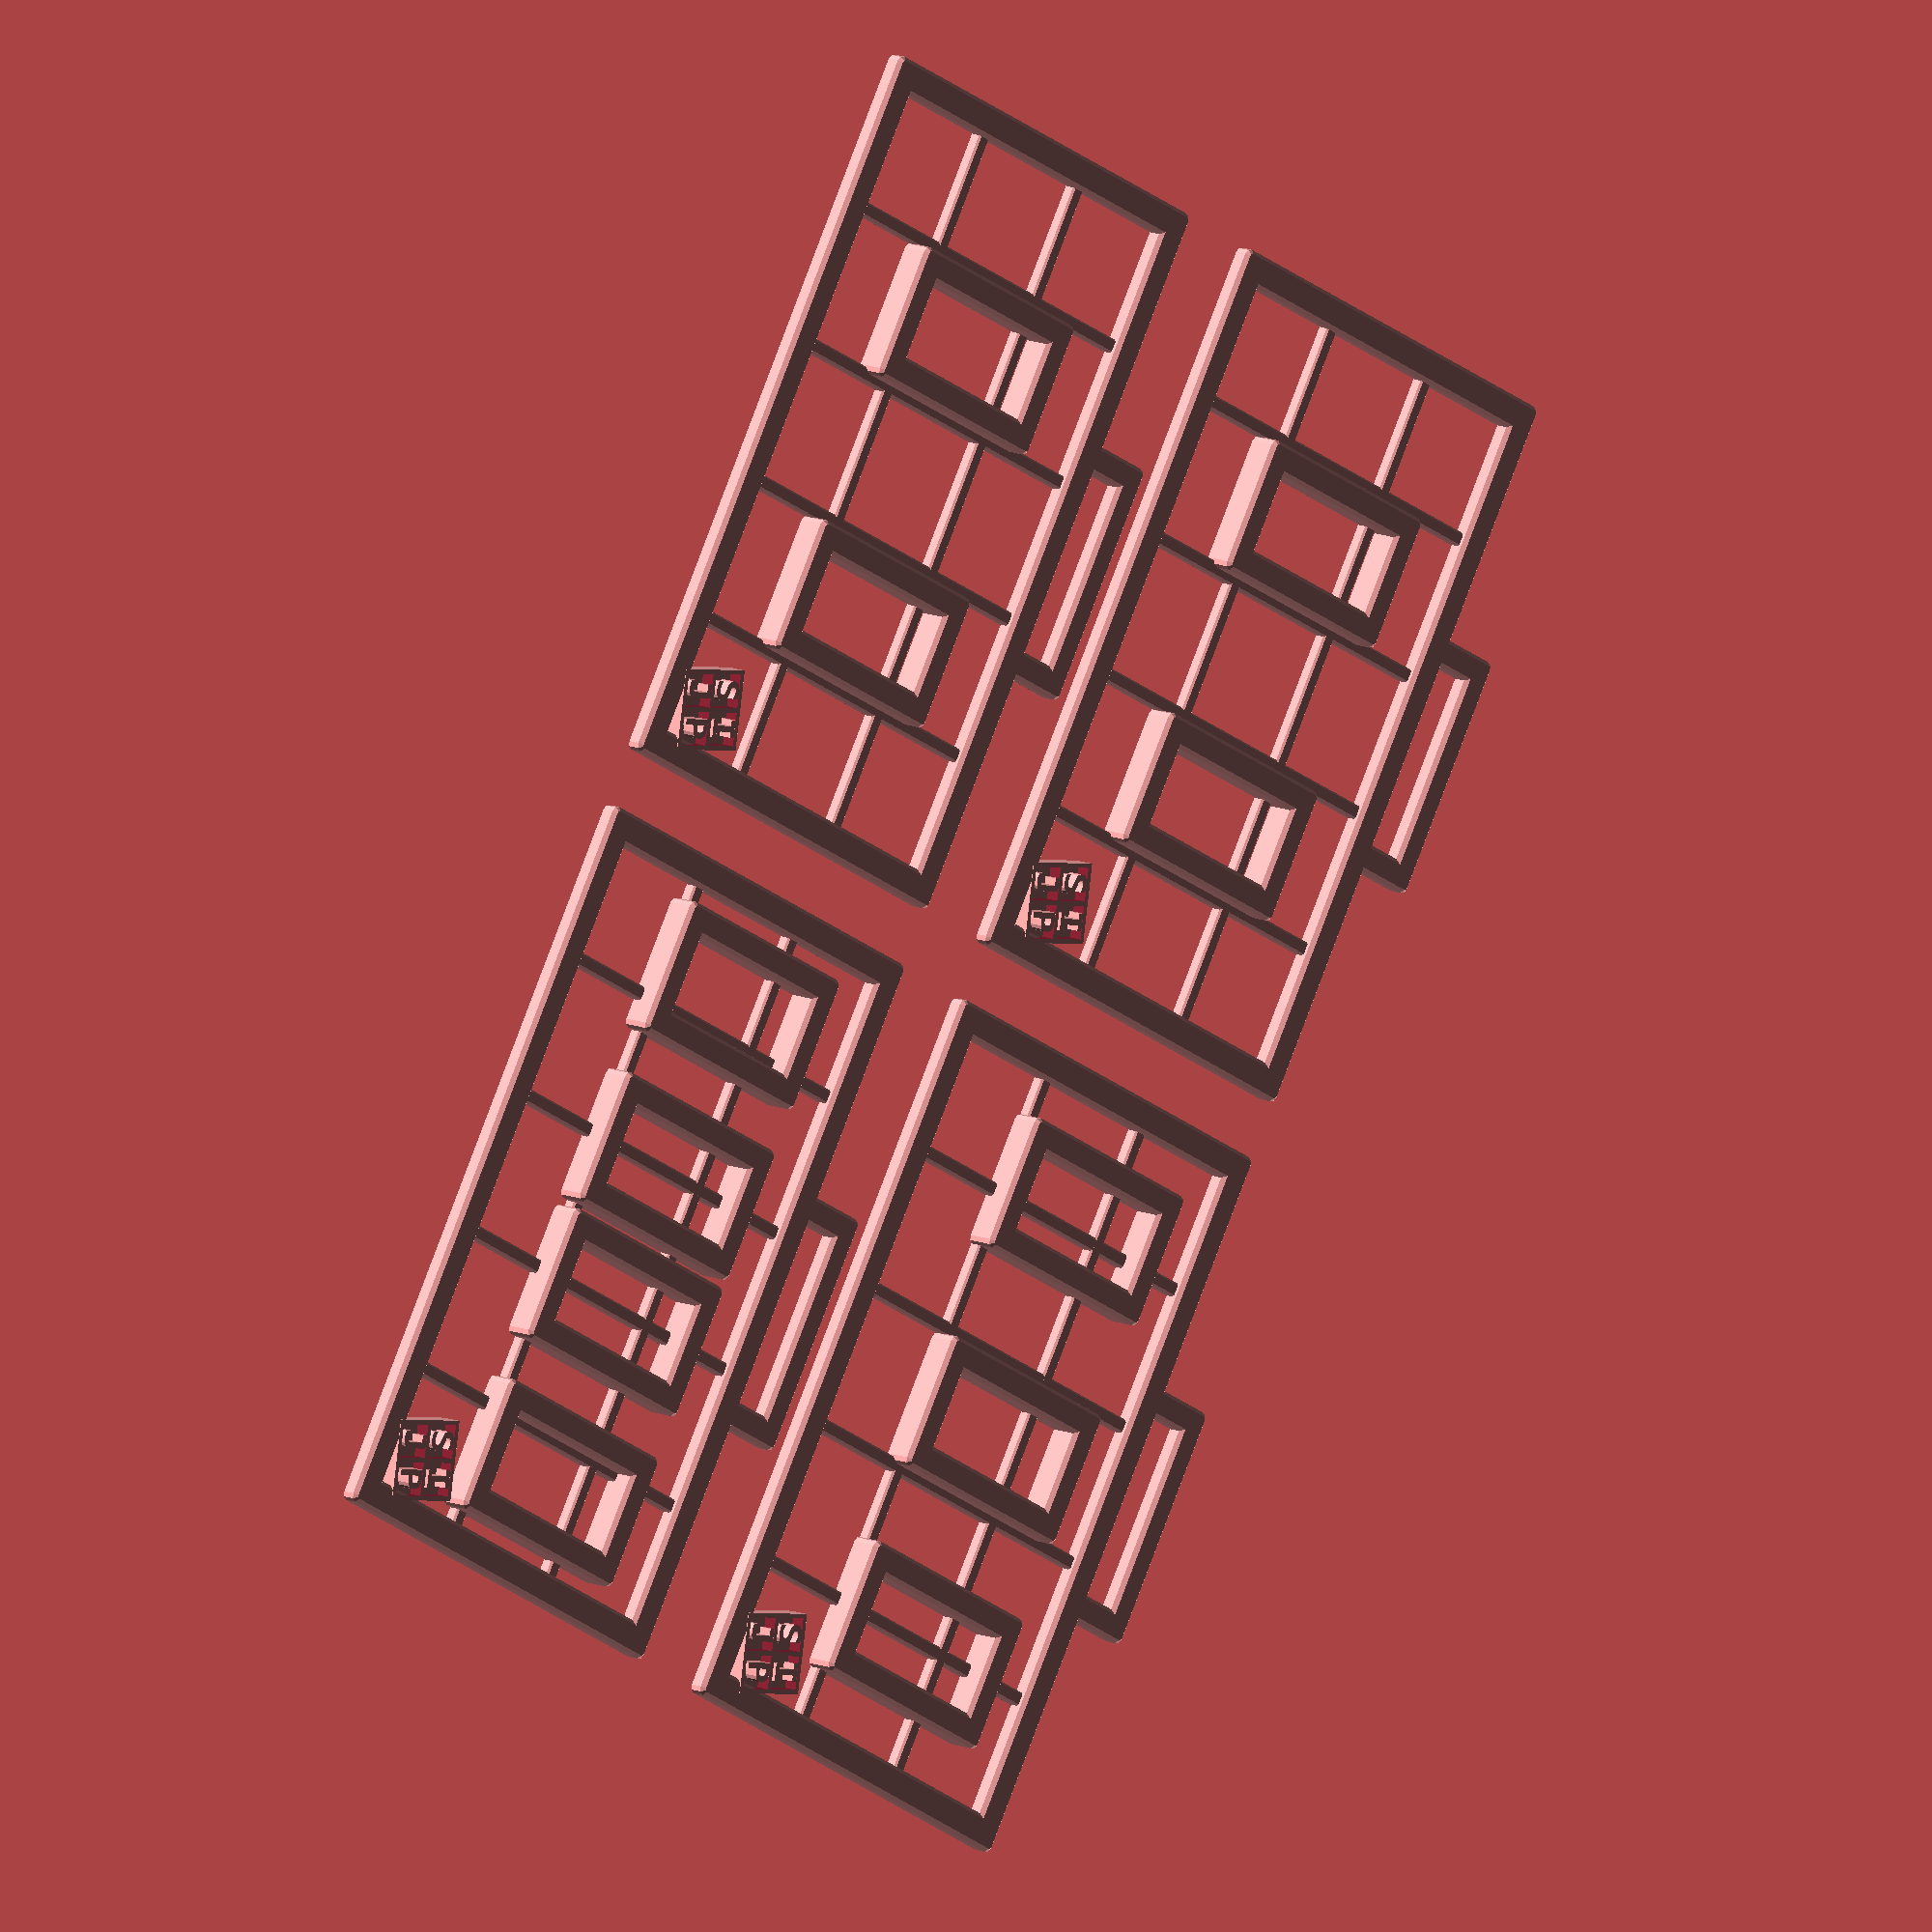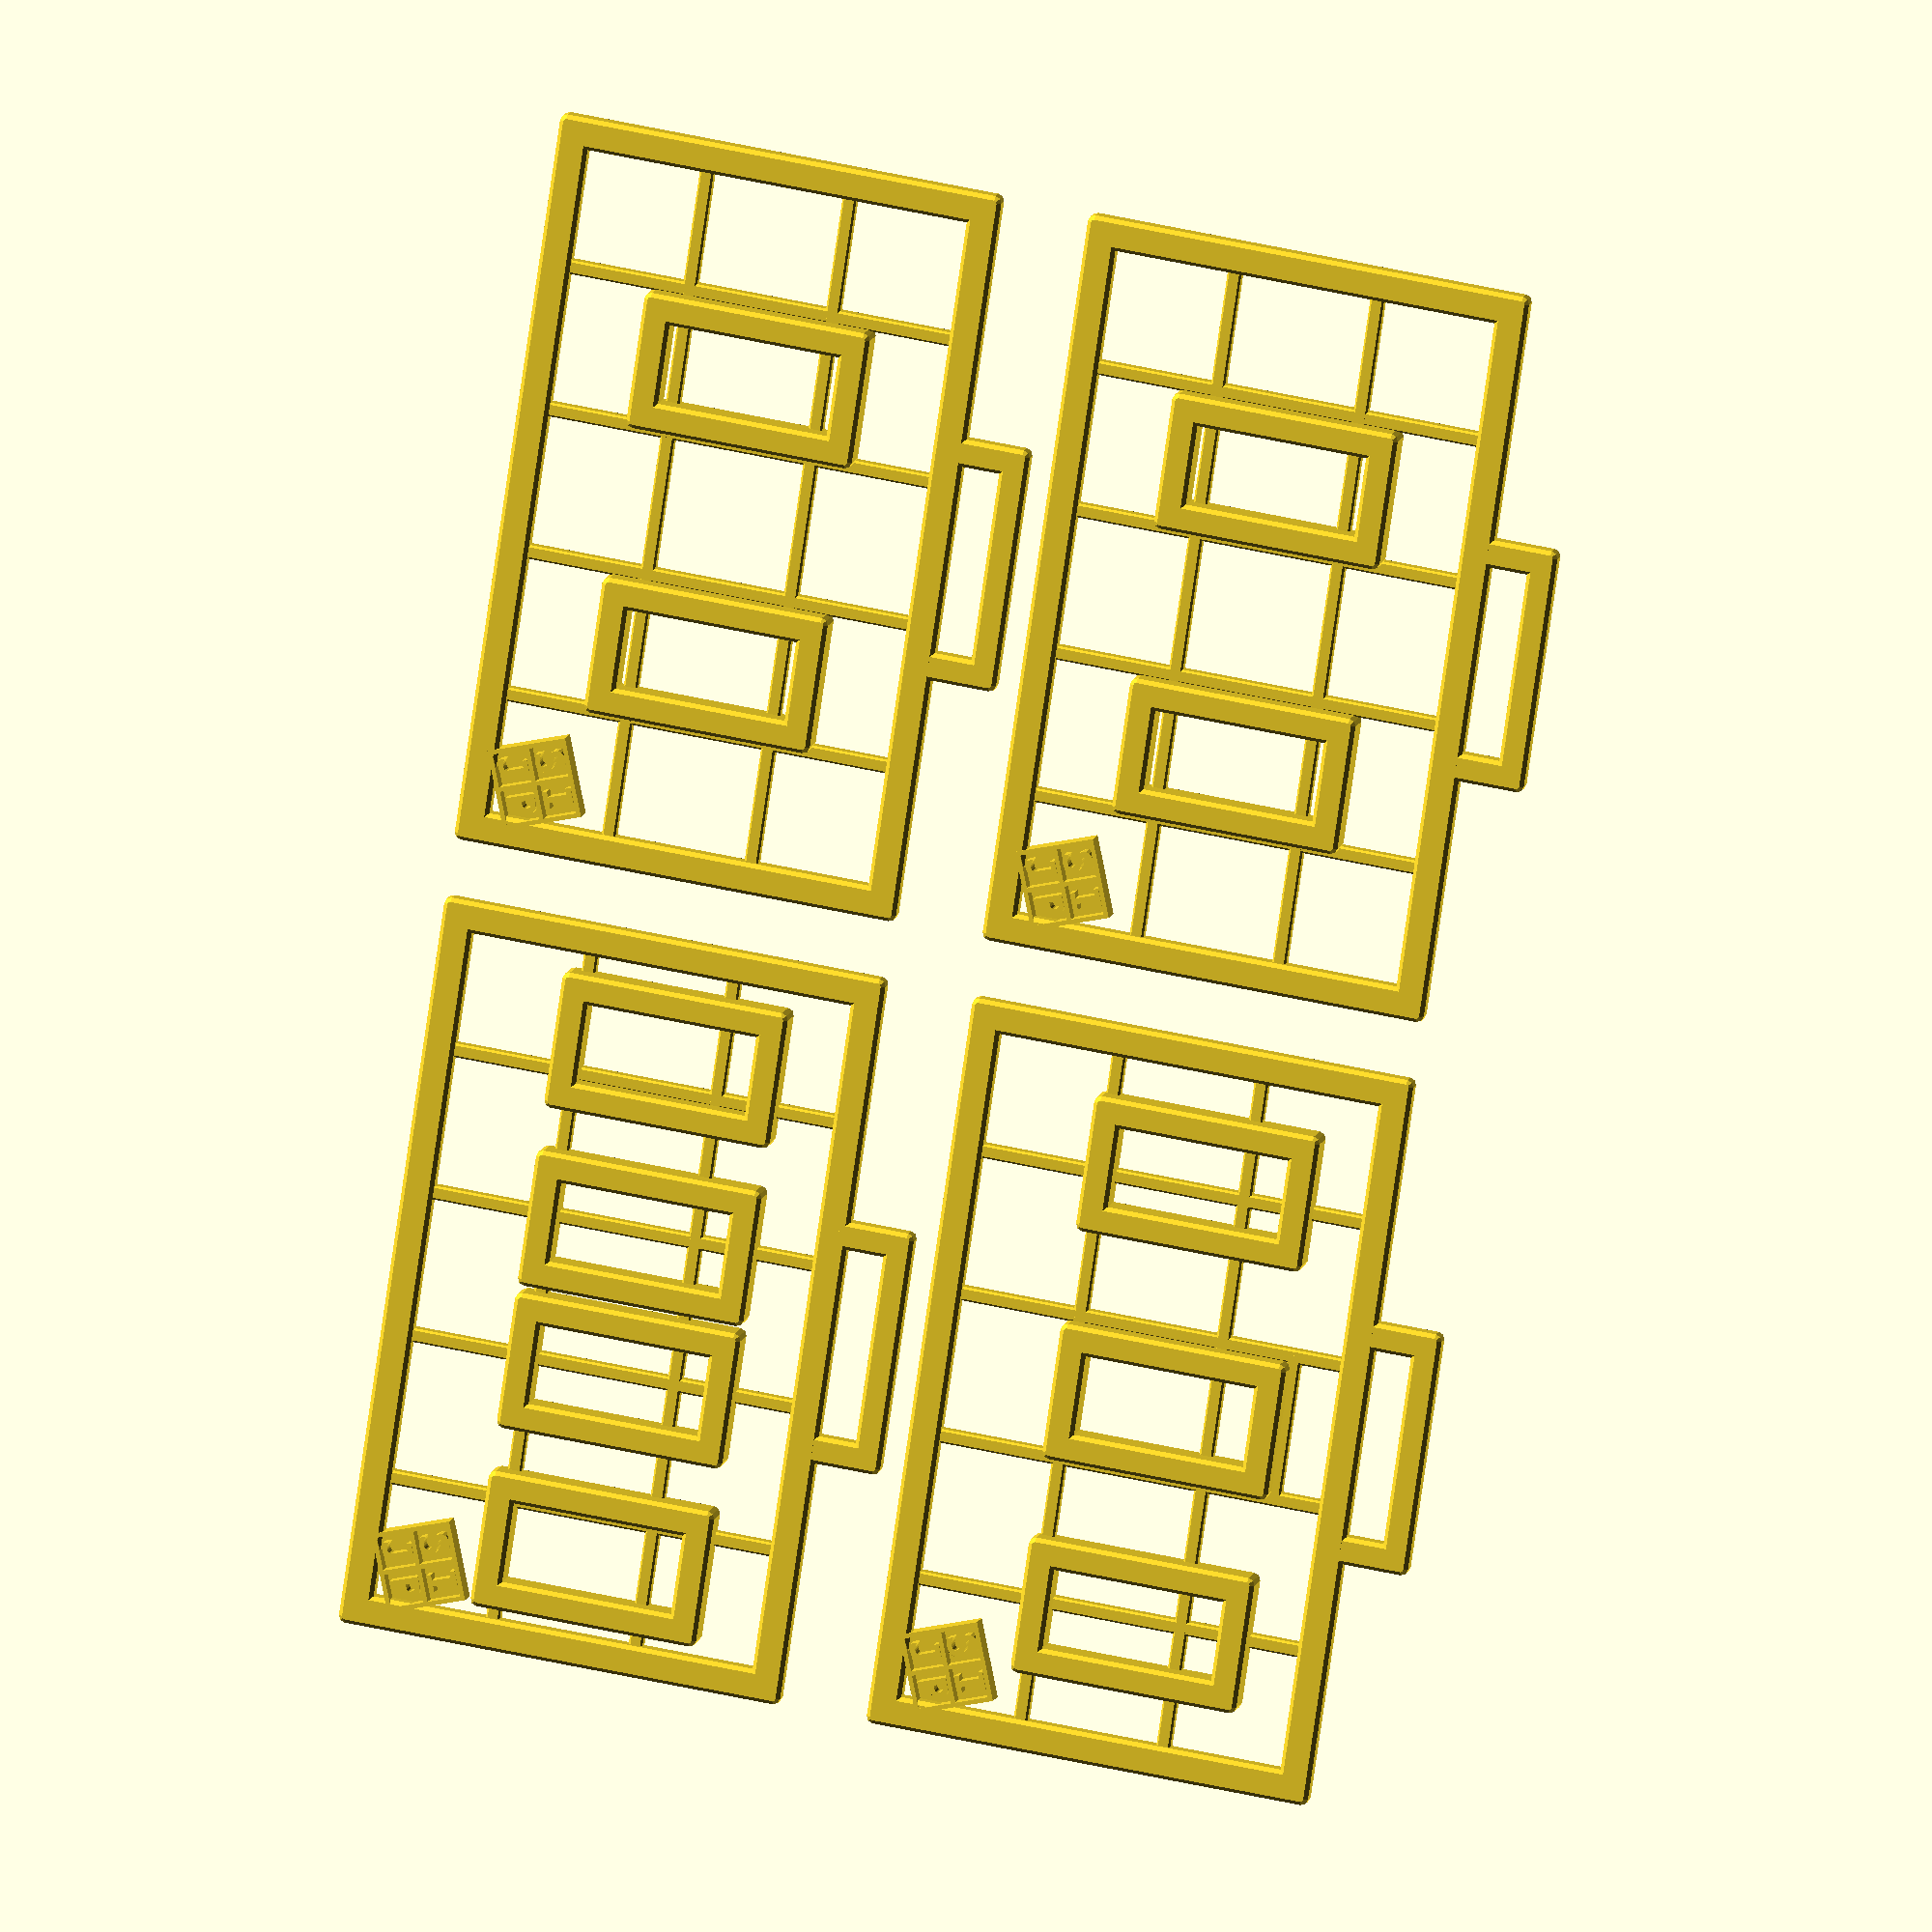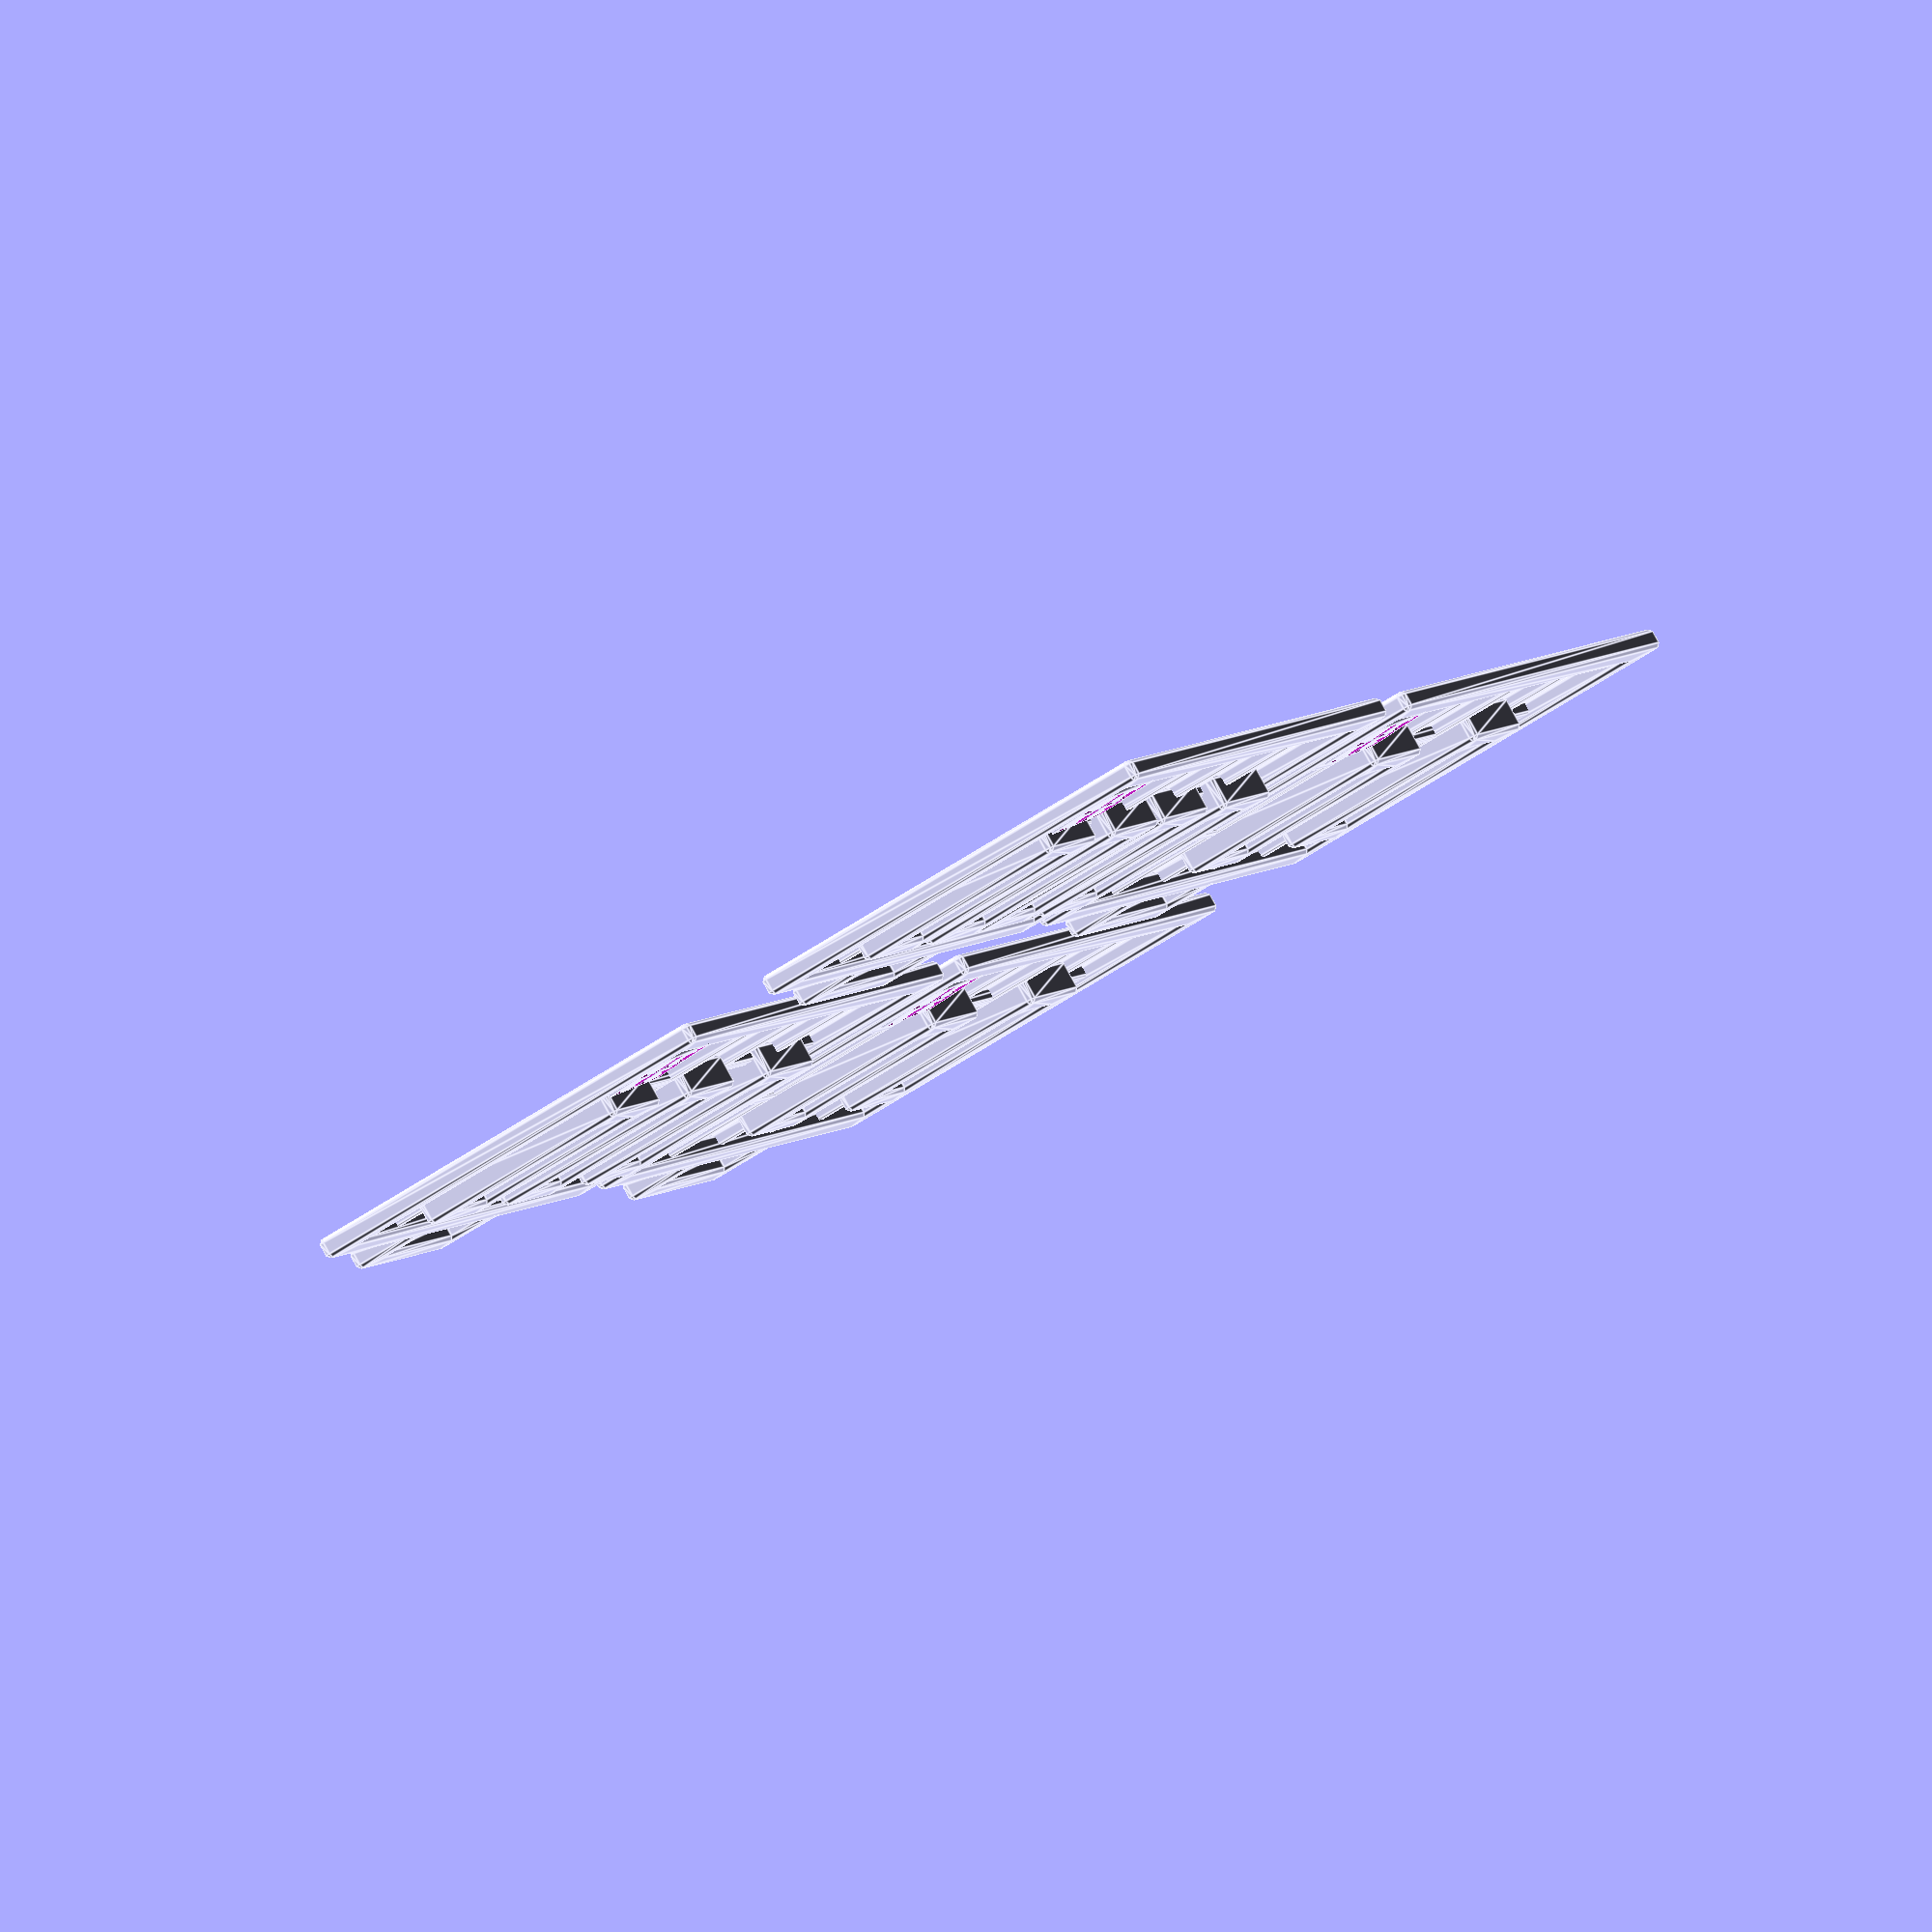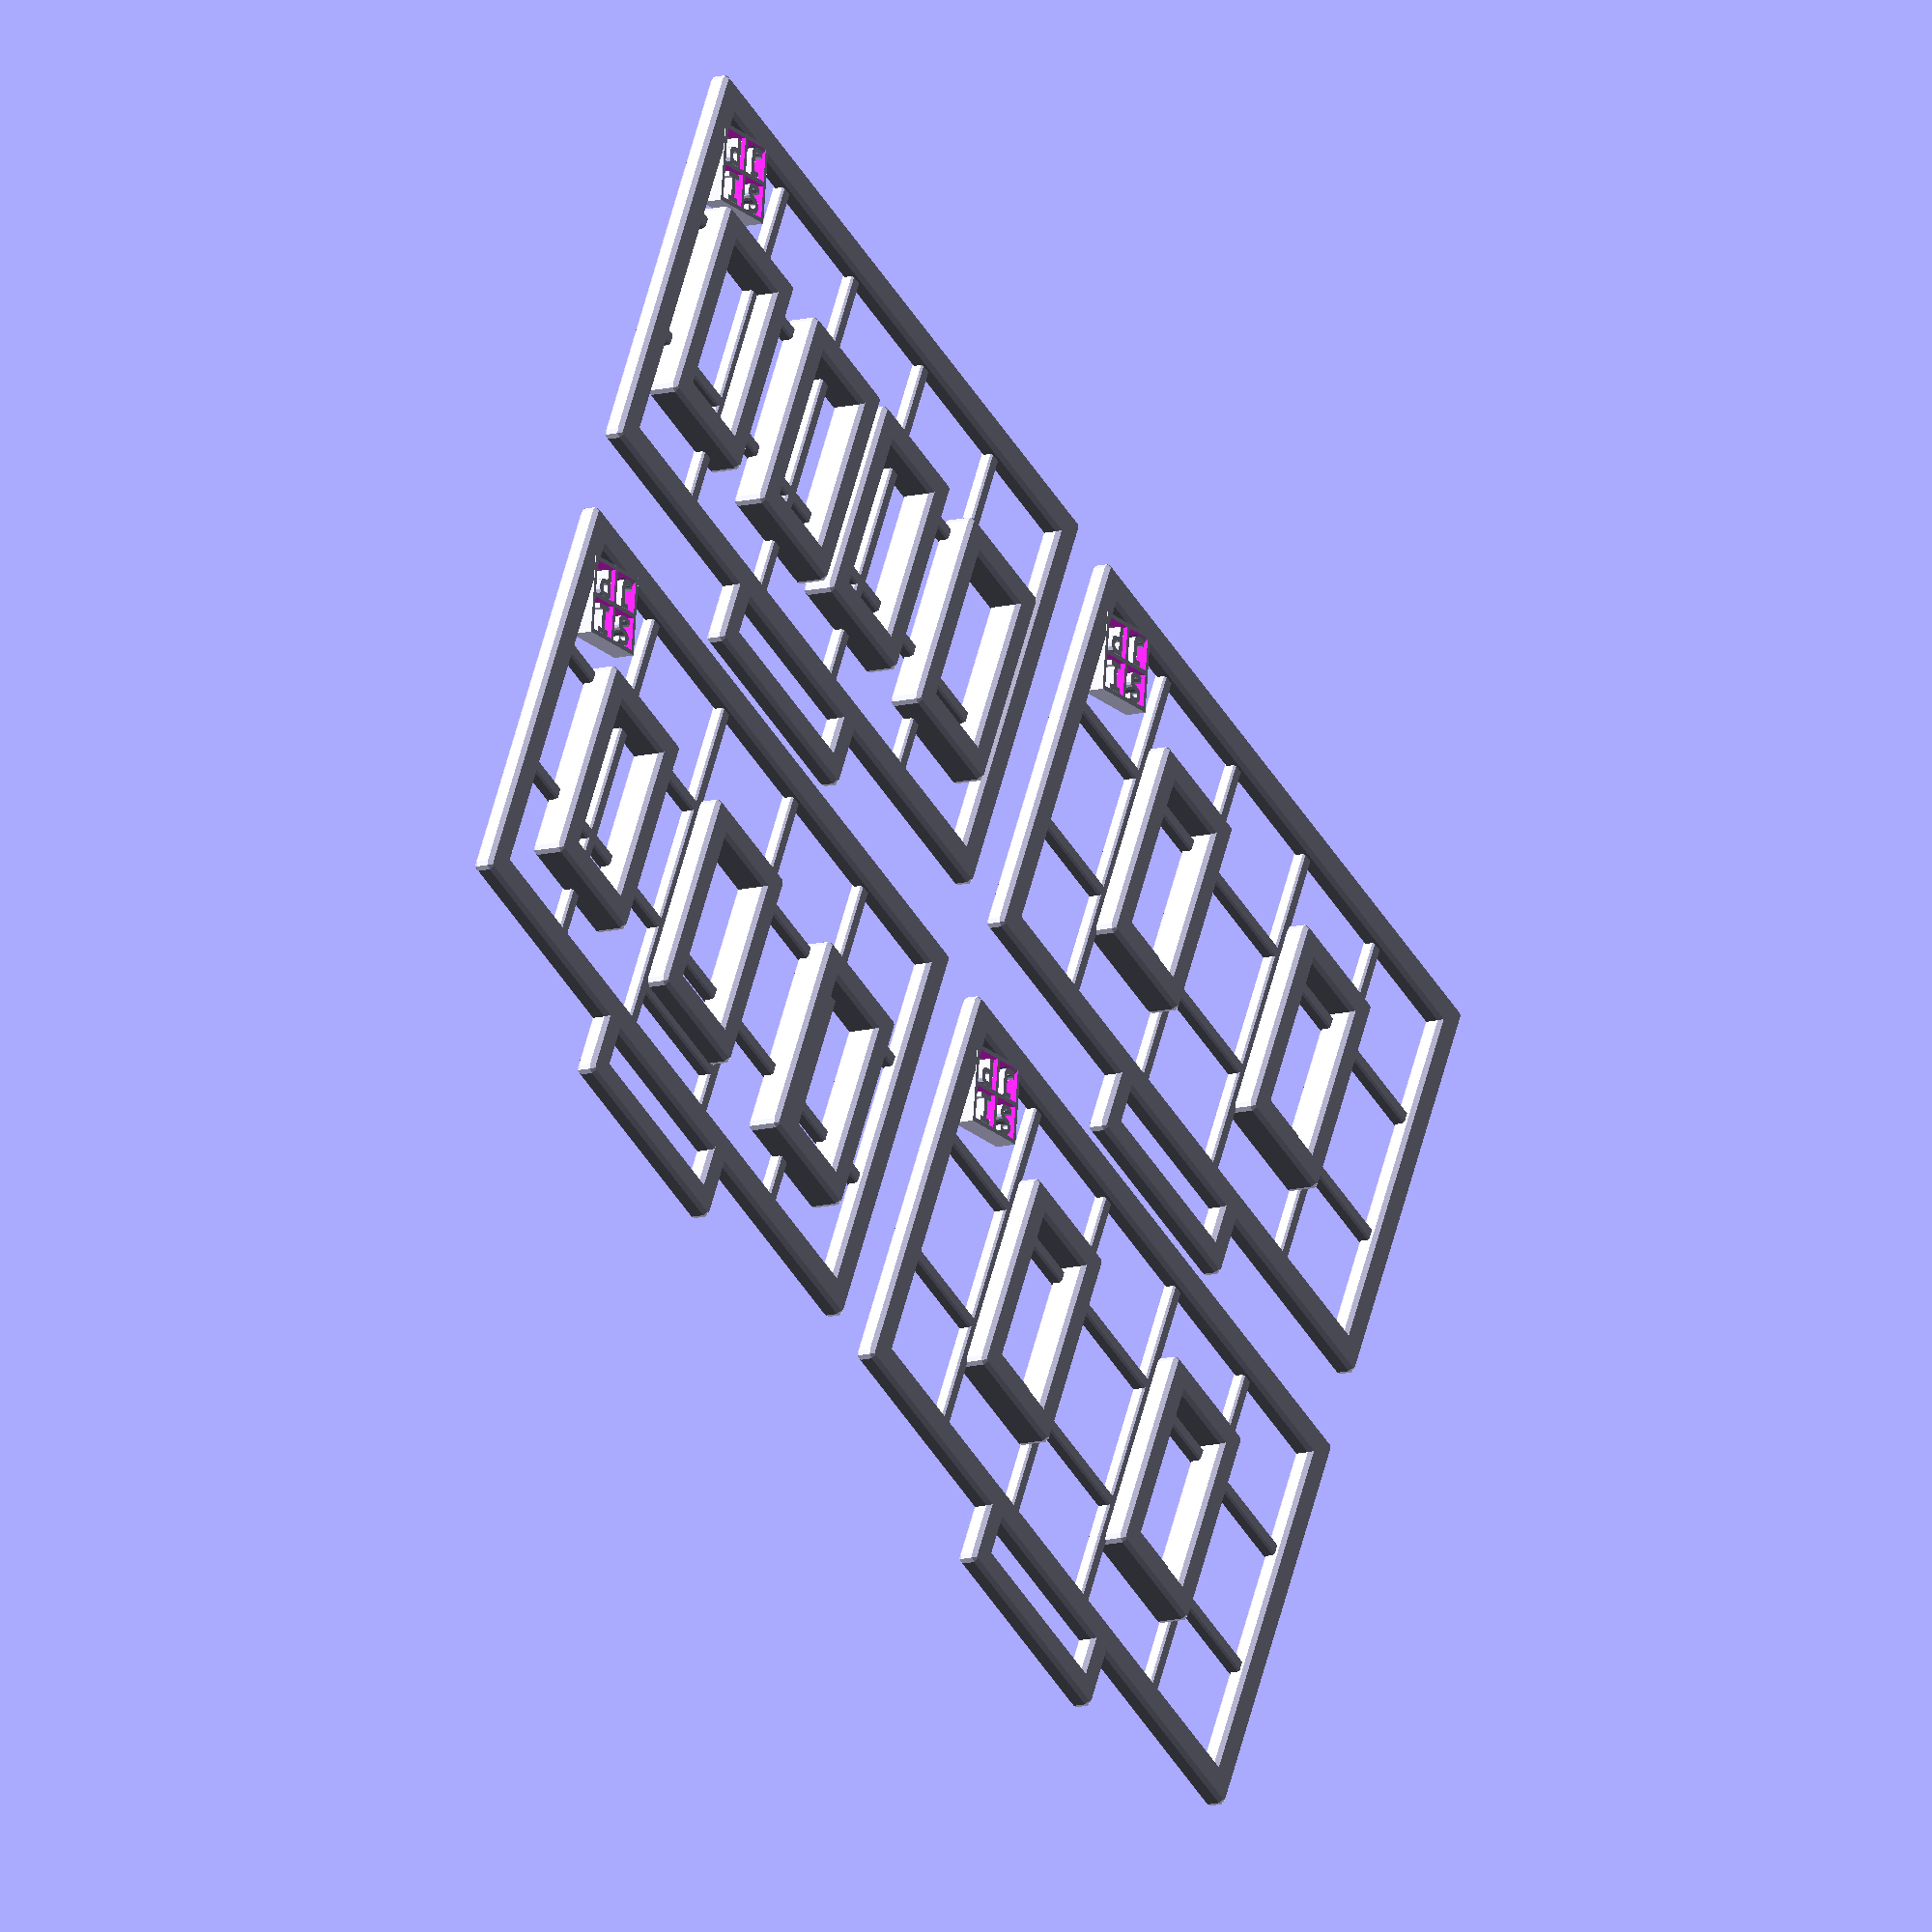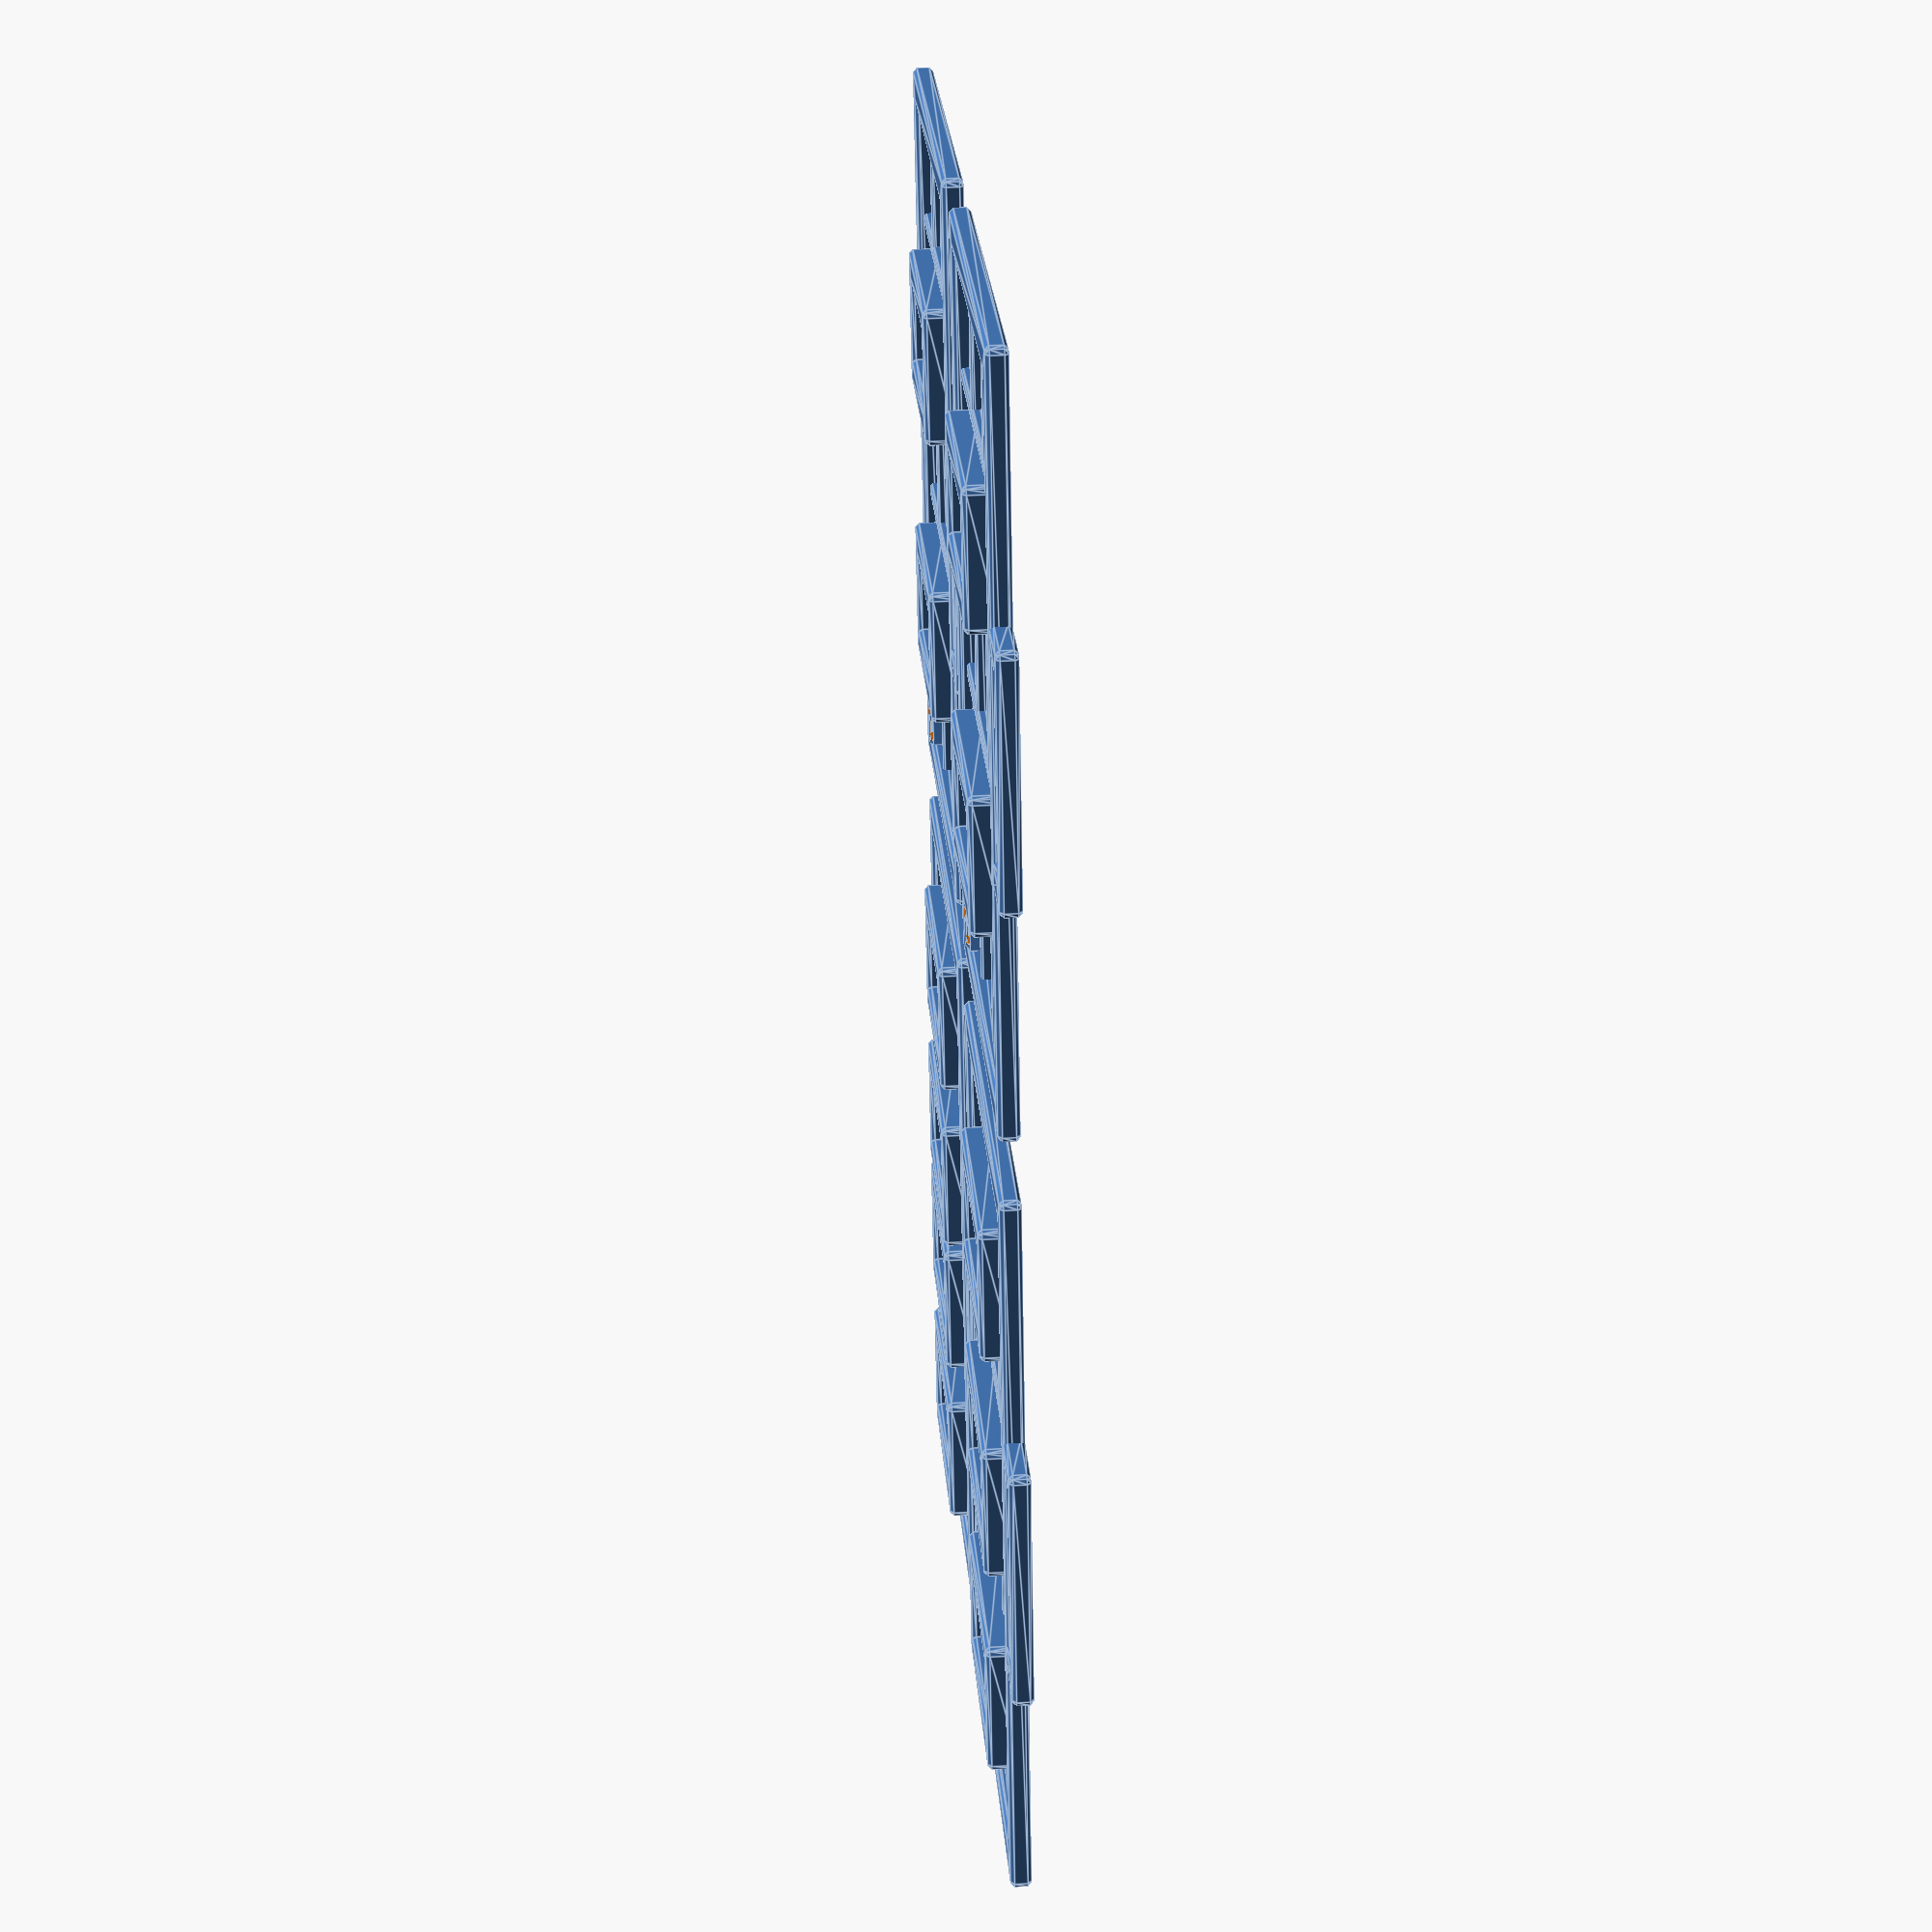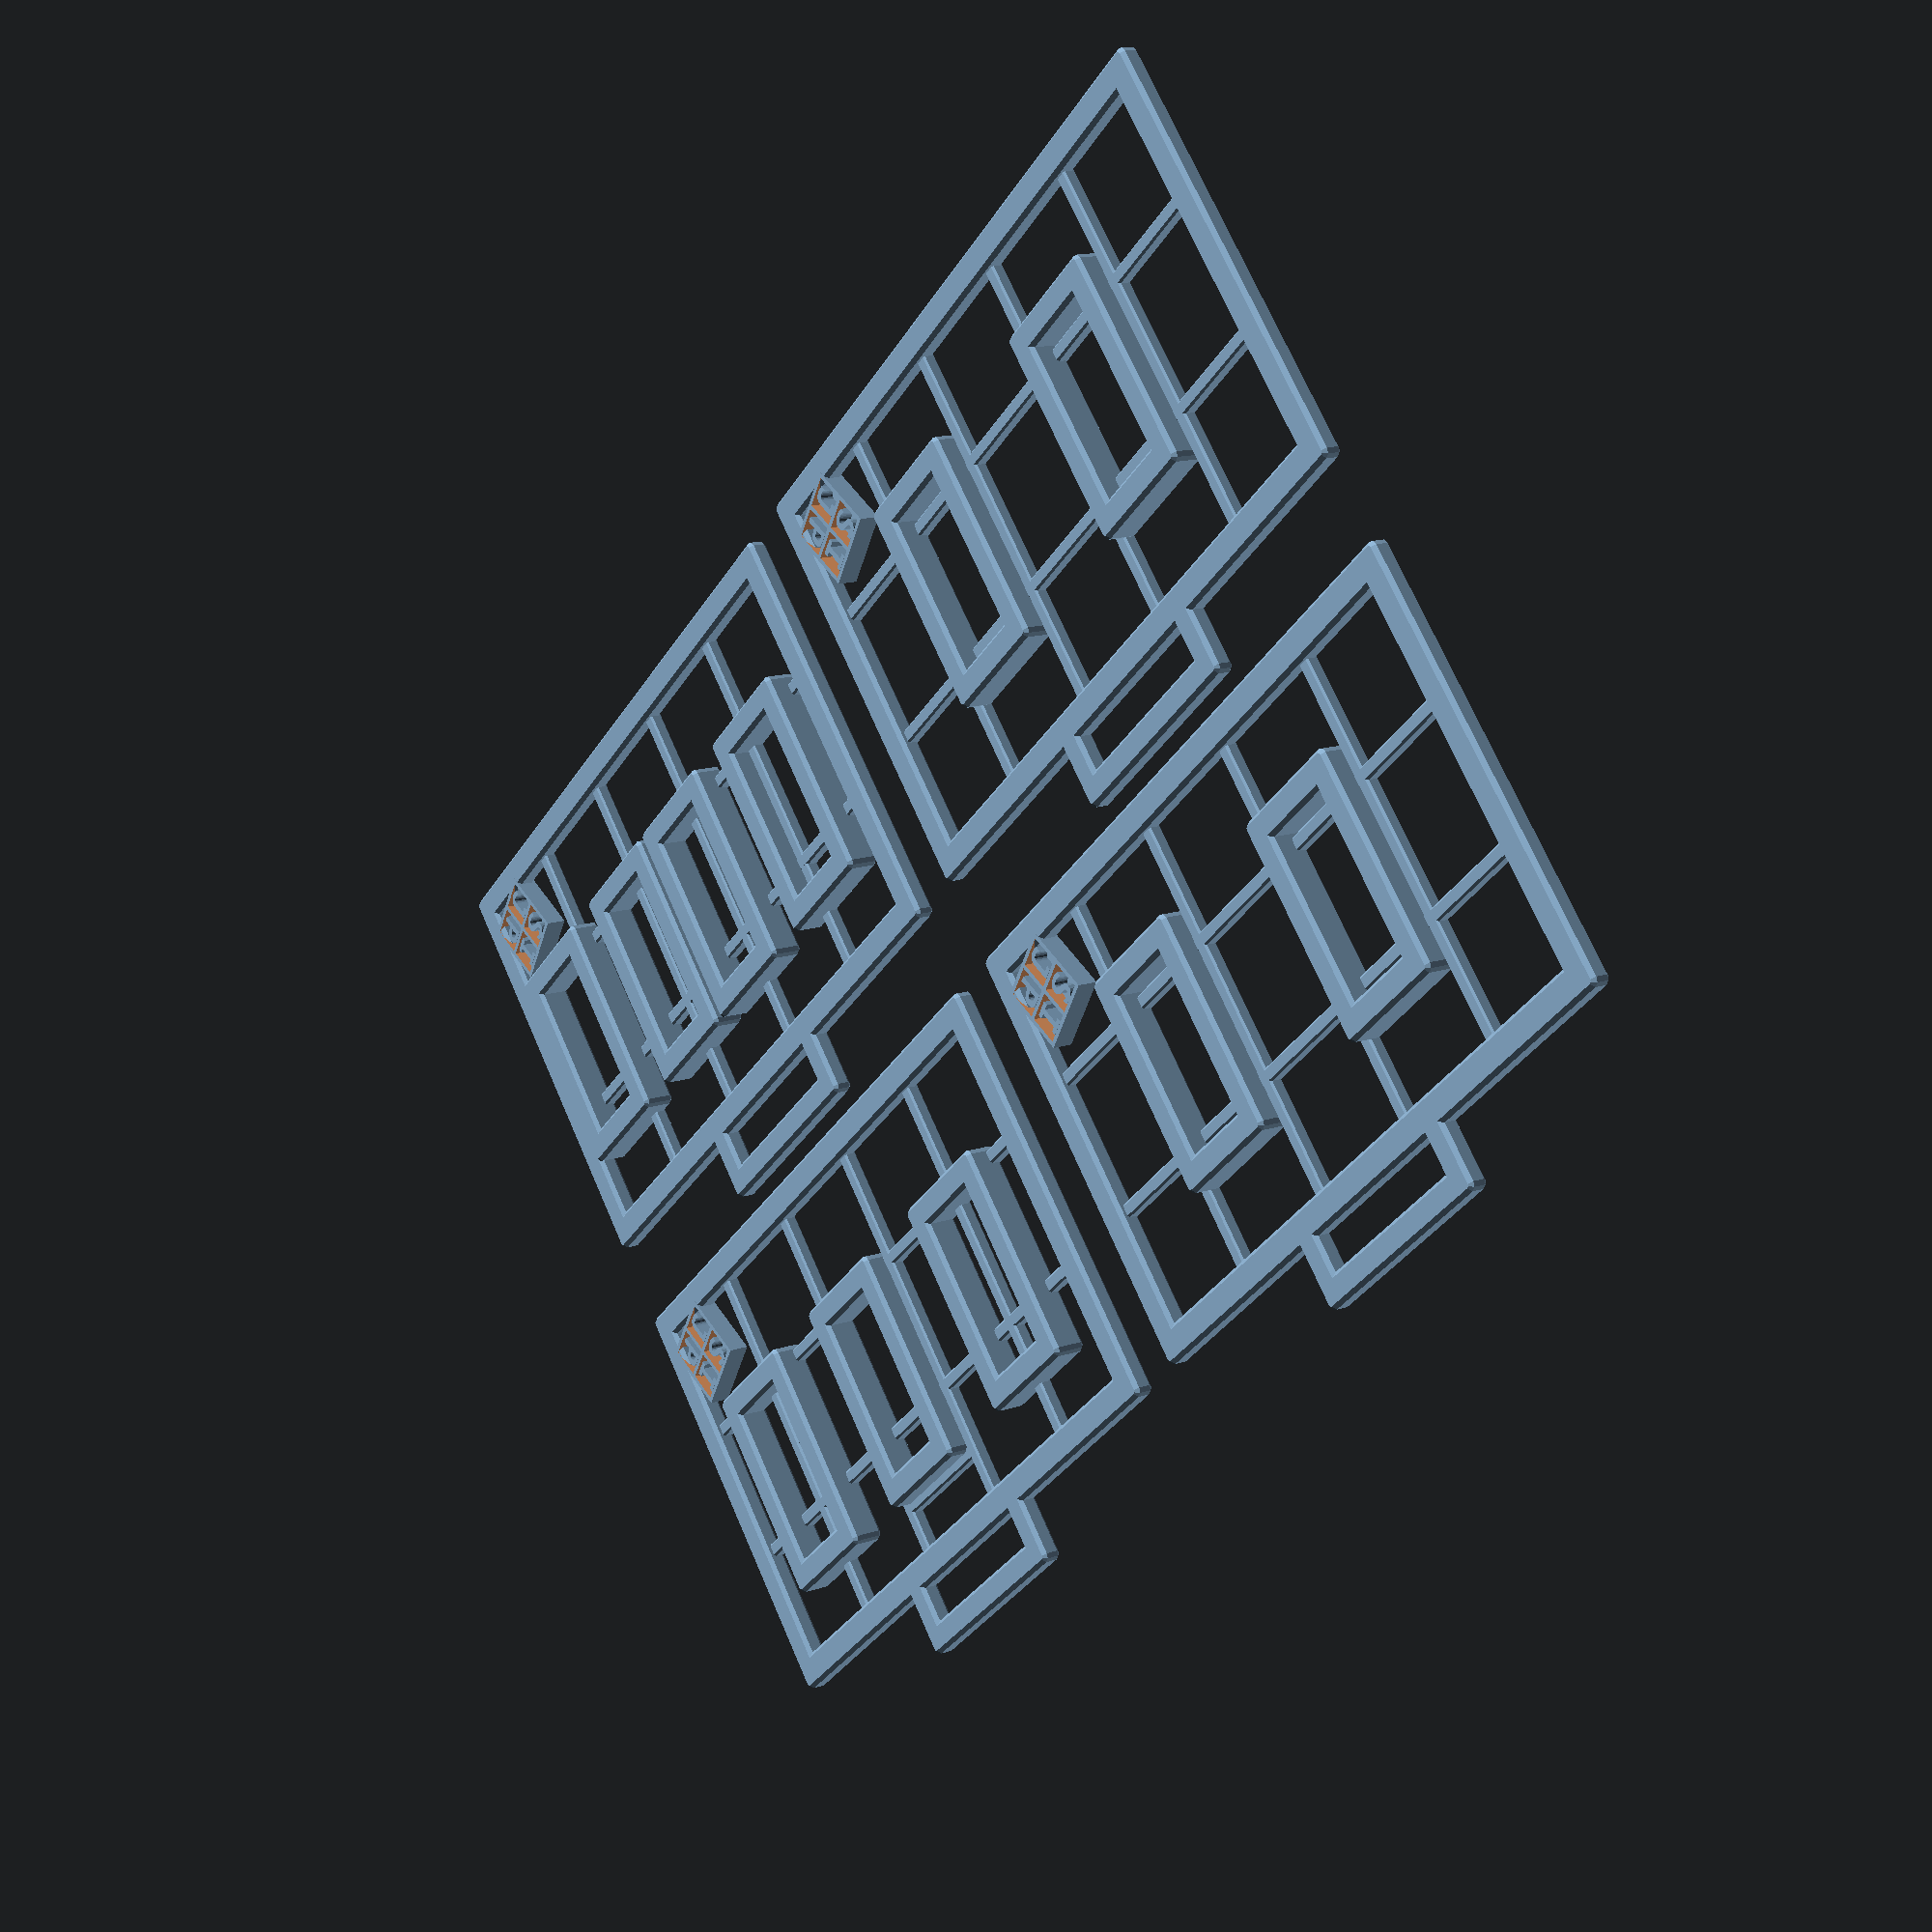
<openscad>
//
// SIJP Name Badge
// cf. max print size
//  - QIDI 225x145
//  - Shapeways 285x150 (PLA)
//

width = 100; // 名札のサイズ(X)
height = 60; // 名札のサイズ(Y)
gap_x = 20;  // 罫線の間隔(X)
gap_y = 20;  // 罫線の間隔(Y)
thick = 1;   // 罫線の太さ(mm)
thick_outer = 5;     // 名札外周の太さ(mm)
cx = width / gap_x;  // 罫線の本数(X)
cy = height / gap_y; // 罫線の本数(Y)

// 使い方
//
// 2文字版：
//   badge_2char(char1, char2, 
//               offset_x1, offset_y1, offset_x2, offset_y2, fontsize);
//
// 3文字版：
//   badge_3char(char1, char2, char3,
//               offset_x1, offset_y1, offset_x2, offset_y2,
//               offset_x3, offset_y3, fontsize);
//
// 4文字版：
//   badge_4char(char1, char2, char3, char4,
//               offset_x1, offset_y1, offset_x2, offset_y2, 
//               offset_x3, offset_y3, offset_x4, offset_y4, fontsize);
//
// where
//     charN   = N文字目の文字
//     offset_xN = N文字目の位置のX方向補正値(mm)
//     offset_yN = N文字目の位置のY方向補正値(mm)
//         where N=1,2,3,4
//     fontsize = フォントサイズ（推奨値：2文字版と3文字版は30, 4文字版は25）

translate([0, 0])
    badge_2char("は", "な", 0, 0, 0, 0, 30);
translate([110, 74]) {
    badge_3char("そ", "う", "た", -2, 1, 0, 1, 0, 1, 30);
    badge_support(2, 2, 2);
}
translate([0, 74])
    badge_2char("り", "な", 0, 0, 0, 0, 30);
translate([110, 0])
    badge_4char("り", "ゅ", "う", "た", 0, 0, 0, 0, 0, 0, 0, 0, 30);

//
// 以下、サブモジュール
//

// 名札4文字版
// charN   = N文字目の文字
// offset_xN = N文字目の位置のX方向補正値(mm)
// offset_yN = N文字目の位置のY方向補正値(mm)
//     where N=1,2,3,4
// fontsize = フォントサイズ
module badge_name_4char(char1, char2, char3, char4,  offset_x1, offset_y1, offset_x2, offset_y2, offset_x3, offset_y3, offset_x4, offset_y4, fontsize){
     x1 = width/2-35+offset_x1;
     x2 = width/2-10+offset_x2;
     x3 = width/2+10+offset_x3;
     x4 = width/2+35+offset_x4;
     y1 = height*0.3+offset_y1;
     y2 = height*0.3+offset_y1;
     y3 = height*0.3+offset_y1;
     y4 = height*0.3+offset_y1;
    
     minkowski() {
        
        linear_extrude(height = 3, center = false, convexity = 10,
                           twist = 0, slices = 20, scale = 1.0) {
            translate([x1, y1,0])
            text(text = char1, font = "IPAexゴシック", halign = "center", valign="baseline", size = fontsize);
           
            translate([x2, y2,0])
            text(text = char2, font = "IPAexゴシック", halign = "center", valign="baseline", size = fontsize);

            translate([x3, y3,0])
            text(text = char3, font = "IPAexゴシック", halign = "center", valign="baseline", size = fontsize);

            translate([x4, y4,0])
            text(text = char4, font = "IPAexゴシック", halign = "center", valign="baseline", size = fontsize);

            }
        sphere(r=1.0,$fn=8);
    }
}

// 名札3文字版
// charN   = N文字目の文字
// offset_xN = N文字目の位置のX方向補正値(mm)
// offset_yN = N文字目の位置のY方向補正値(mm)
//     where N=1,2,3
// fontsize = フォントサイズ
module badge_name_3char(char1, char2, char3, offset_x1, offset_y1, offset_x2, offset_y2, offset_x3, offset_y3, fontsize){
     x1 = width/2-30+offset_x1;
     x2 = width/2   +offset_x2;
     x3 = width/2+30+offset_x3;
     y1 = height*0.3+offset_y1;
     y2 = height*0.3+offset_y2;
     y3 = height*0.3+offset_y3;
    
     minkowski() {
        
        linear_extrude(height = 3, center = false, convexity = 10,
                           twist = 0, slices = 20, scale = 1.0) {
            translate([x1, y1, 0])
            text(text = char1, font = "IPAexゴシック", halign = "center", valign="baseline", size = fontsize);
           
            translate([x2, y2, 0])
            text(text = char2, font = "IPAexゴシック", halign = "center", valign="baseline", size = fontsize);

            translate([x3, y3, 0])
            text(text = char3, font = "IPAexゴシック", halign = "center", valign="baseline", size = fontsize);
            }
        sphere(r=1.0,$fn=8);
    }
}

// 名札2文字版
// charN   = N文字目の文字
// offset_xN = N文字目の位置のX方向補正値(mm)
// offset_yN = N文字目の位置のY方向補正値(mm)
//     where N=1,2
// fontsize = フォントサイズ

module badge_name_2char(char1, char2, offset_x1, offset_y1, offset_x2, offset_y2, fontsize){
    x1 = width/2-20+offset_x1;
    y1 = height/2  +offset_y1;
    x2 = width/2+20+offset_x1;
    y2 = height/2  +offset_y2;
    
    minkowski() {
        linear_extrude(height = 3, center = false, convexity = 10,
                           twist = 0, slices = 20, scale = 1.0) {
            translate([x1, y1, 0])
                text(text = char1, font = "IPAexゴシック", halign = "center", valign="center", size = fontsize);
           
            translate([x2, y2, 0])
                text(text = char2, font = "IPAexゴシック", halign = "center", valign="center", size = fontsize);

            }
        sphere(r=1.0,$fn=8);
    }
}


module badge_4char(char1, char2, char3, char4,  offset_x1, offset_y1, offset_x2, offset_y2, offset_x3, offset_y3, offset_x4, offset_y4, fontsize){
    badge_name_4char(char1, char2, char3, char4,  offset_x1, offset_y1, offset_x2, offset_y2, offset_x3, offset_y3, offset_x4, offset_y4, fontsize);
    badge_body();
}

module badge_3char(char1, char2, char3, offset_x1, offset_y1, offset_x2, offset_y2, offset_x3, offset_y3, fontsize){
    badge_name_3char(char1, char2, char3, offset_x1, offset_y1, offset_x2, offset_y2, offset_x3, offset_y3, fontsize);
    badge_body();
}

module badge_3char_support(char1, char2, char3, offset_x1, offset_y1, offset_x2, offset_y2, offset_x3, offset_y3, fontsize, support){
    badge_name_3char(char1, char2, char3, offset_x1, offset_y1, offset_x2, offset_y2, offset_x3, offset_y3, fontsize);
    badge_body();
    badge_support(support);
}

module badge_2char(char1, char2, offset_x1, offset_y1, offset_x2, offset_y2, fontsize){
    badge_name_2char(char1, char2, offset_x1, offset_y1, offset_x2, offset_y2, fontsize);
    badge_body();
}


// 特殊なケースに緊急対応するためのアドホック格子部品
// 1マスサイズの格子（縦 or 横）を追加する
//
// badge_support(ix, iy, direction) 
//     ix, iy = 格子座標 where ix = 0,1,2,3,4, iy = 0,1,2 左下が (0,0)
//     direction = 1 (縦) or 2 （横)
//
module badge_support(ix, iy, direction) {

    translate([0, 0, -0.5])
    minkowski() {
        linear_extrude(height = 1, center = false, convexity = 10,
                           twist = 0, slices = 20, scale = 1.0) {

            if (direction == 1) {
                translate([gap_x/2+ix*gap_x-thick/2, iy*gap_y, -0.5])
                   square([thick, gap_y]);
            }
            if (direction == 2) {
                translate([ix*gap_x, gap_y/2+iy*gap_y-thick/2, 0])
                   square([gap_x, thick]);
            }
        }
        sphere(r=0.5, $fn=8);
    }      

}

module badge_body() {
    // SIJPロゴ
    translate([width-12, 2])
       rotate([0, 0, 20]) scale([1.0,1.0,2.0]) logo(15, 15);

    // ストラップ取り付け部
    minkowski() {
        linear_extrude(height = 1, center = false, convexity = 10,
                           twist = 0, slices = 20, scale = 1.0) {
            translate([width/2-16, height+7])
                    square([32, 2]);
            translate([width/2-15-1, height])
                    square([2, 7]);
            translate([width/2+15-1, height])
                    square([2, 7]);
        }
        sphere(r=1.0, $fn=8);
    }

    // 外周
    minkowski() {
        linear_extrude(height = 1, center = false, convexity = 10,
                           twist = 0, slices = 20, scale = 1.0) {
            difference(){
                square([width, height]);
                translate([thick_outer/2, thick_outer/2])
                    square([width-thick_outer, height-thick_outer]);
            }
        }
        sphere(r=1.0, $fn=8);
    }

    // 格子（縦）
    translate([0, 0, -0.5])
    minkowski() {
        linear_extrude(height = 1, center = false, convexity = 10,
                           twist = 0, slices = 20, scale = 1.0) {

           for (ix = [1:cx-1]) {
                translate([ix*gap_x-thick/2, 0, -0.5])
                   square([thick, height]);
           }

        }
        sphere(r=0.5, $fn=8);
    }      

    // 格子（横）
    translate([0, 0, -0.5])
    minkowski() {
        linear_extrude(height = 1.0, center = false, convexity = 10,
                           twist = 0, slices = 20, scale = 1.0) {

           for (iy = [1:cy-1]) {
                translate([0, iy*gap_y-thick/2, 0])
                   square([width, thick]);
           }
        }
        sphere(r=0.5, $fn=8);
    }      
}


//
// SIJP logo
//
module logo(w, h) {
    t = 1;
    cx = w/2;
    cy = h/2;
    px = 12;
    py = 12;

    translate([0, 0, -0.5]) cube([11, 11, 0.5]);
    difference() {
        translate([0, 0, 0]) cube([11, 11, 1]);
        union() {
            translate([0.6, 0.6, -0.2]) cube([4.6, 4.6, 1.4]);
            translate([5.8, 0.6, -0.2]) cube([4.6, 4.6, 1.4]);
            translate([5.8, 5.8, -0.2]) cube([4.6, 4.6, 1.4]);
            translate([0.6, 5.8, -0.2]) cube([4.6, 4.6, 1.4]);
        }
    }
    linear_extrude(height = 1, center = false, convexity = 10,
                           twist = 0, slices = 20, scale = 1.0) {
        translate([2.8, 6.3, 0])
            text(text = "S", font = "Consolas:style=Bold", halign = "center", valign="baseline", size = 4);
        
        translate([8.0, 6.3, 0])
            text(text = "I", font = "Consolas:style=Bold", halign = "center", valign="baseline", size = 4);

        translate([2.8, 1.1, 0])
            text(text = "J", font = "Consolas:style=Bold", halign = "center", valign="baseline", size = 4);
        
        translate([8.0, 1.1, 0])
            text(text = "P", font = "Consolas:style=Bold", halign = "center", valign="baseline", size = 4);
    }                      
}                    

</openscad>
<views>
elev=348.5 azim=118.9 roll=316.6 proj=o view=solid
elev=168.8 azim=278.4 roll=167.6 proj=o view=wireframe
elev=276.1 azim=247.5 roll=331.3 proj=o view=edges
elev=192.3 azim=26.8 roll=238.2 proj=o view=wireframe
elev=321.7 azim=75.8 roll=85.8 proj=p view=edges
elev=346.2 azim=138.9 roll=53.2 proj=p view=wireframe
</views>
